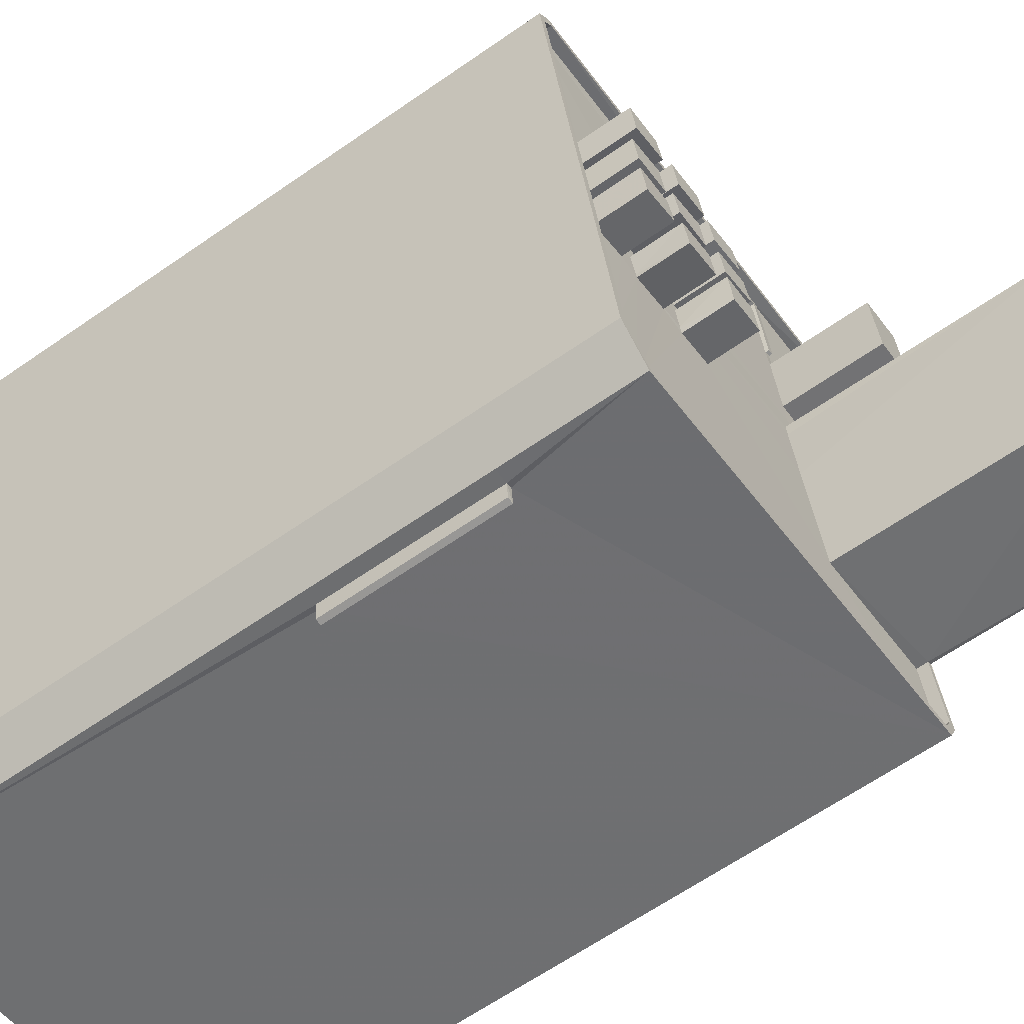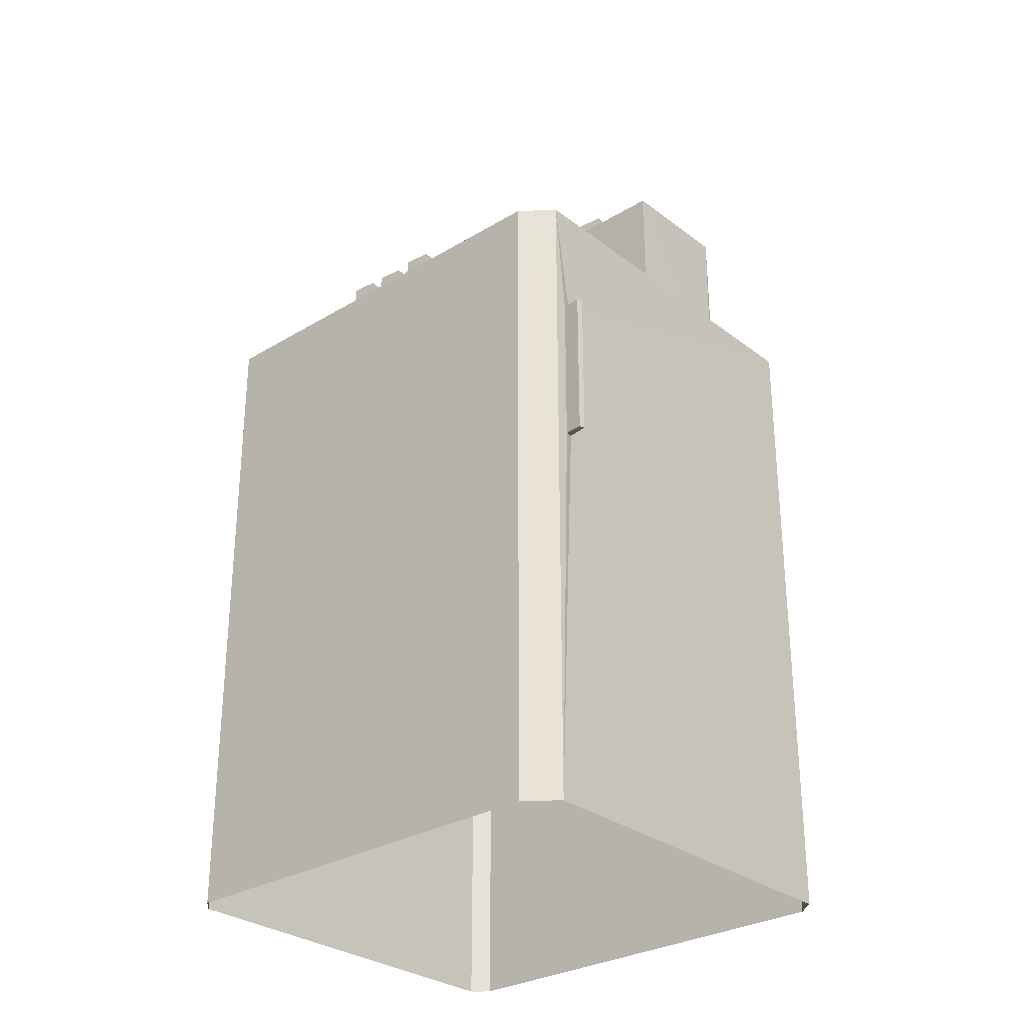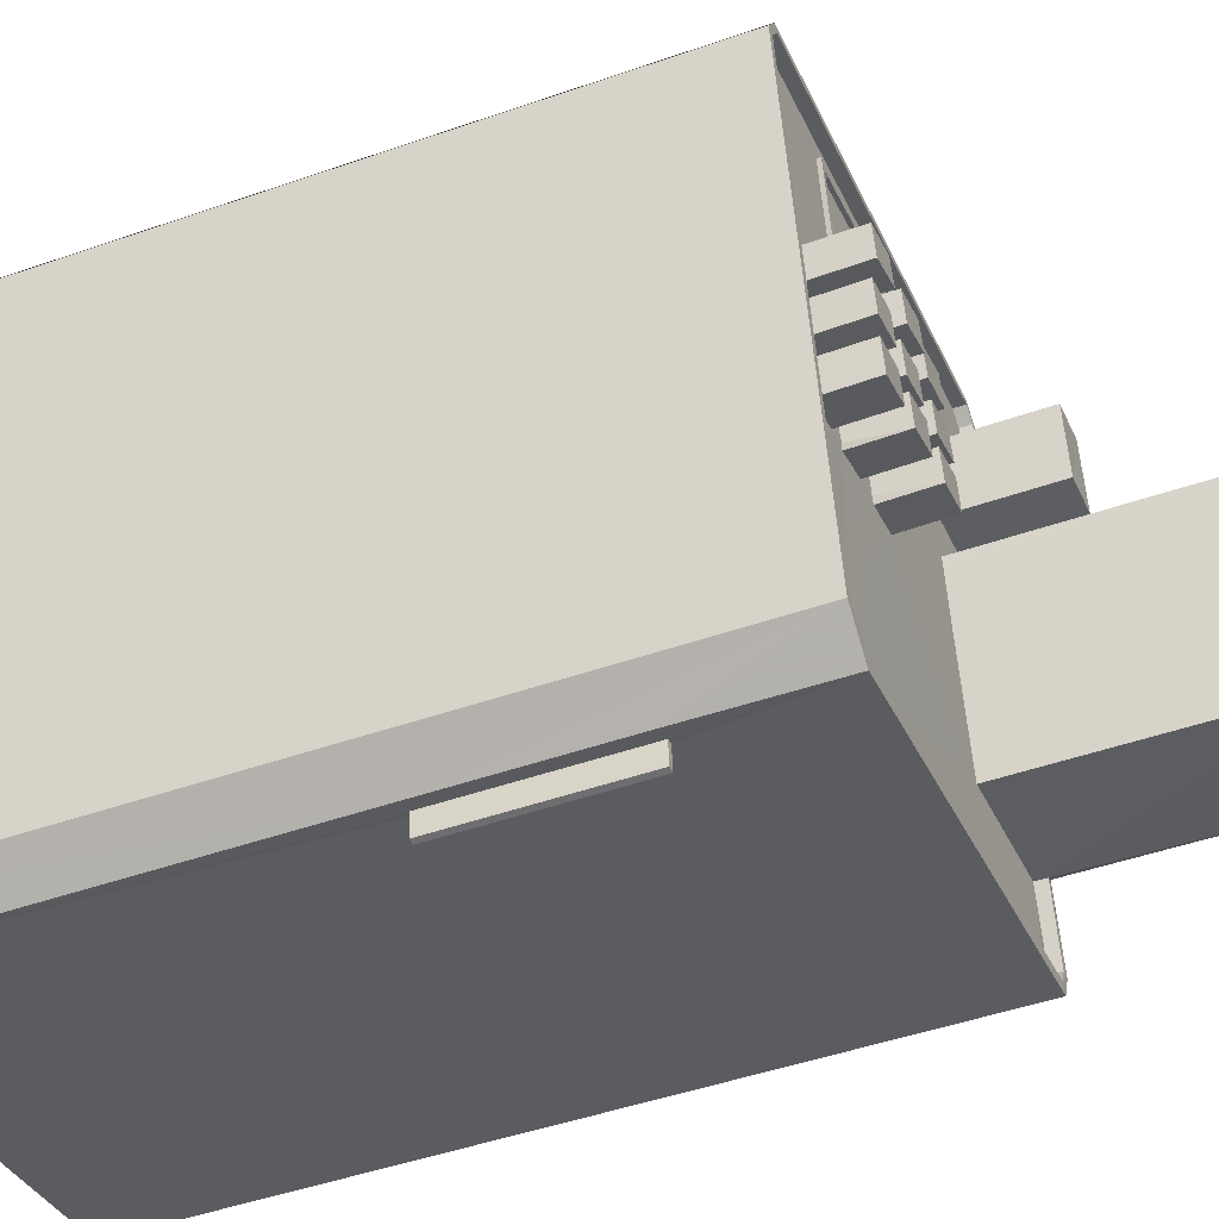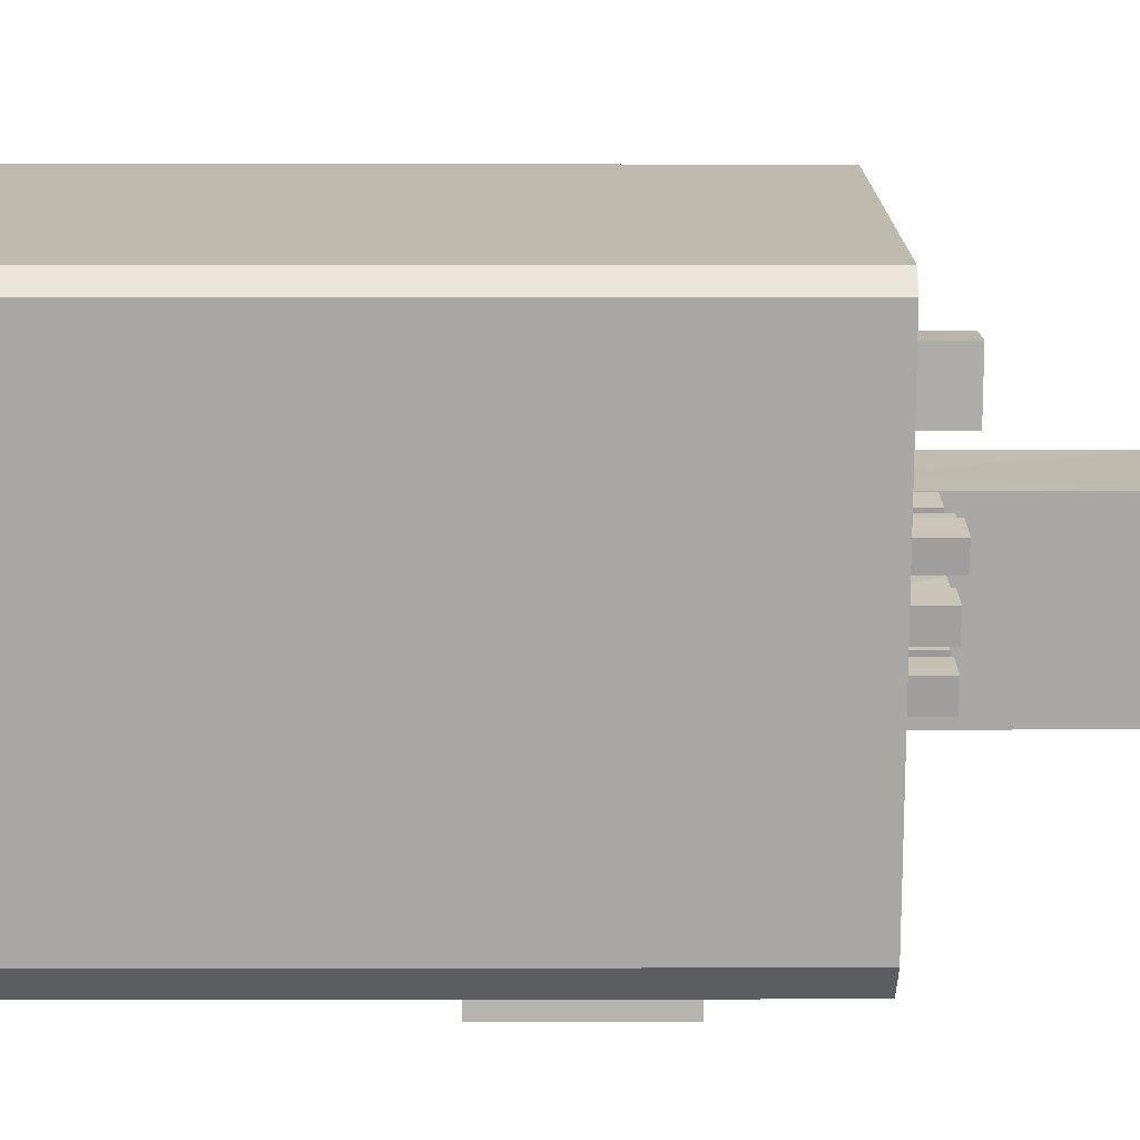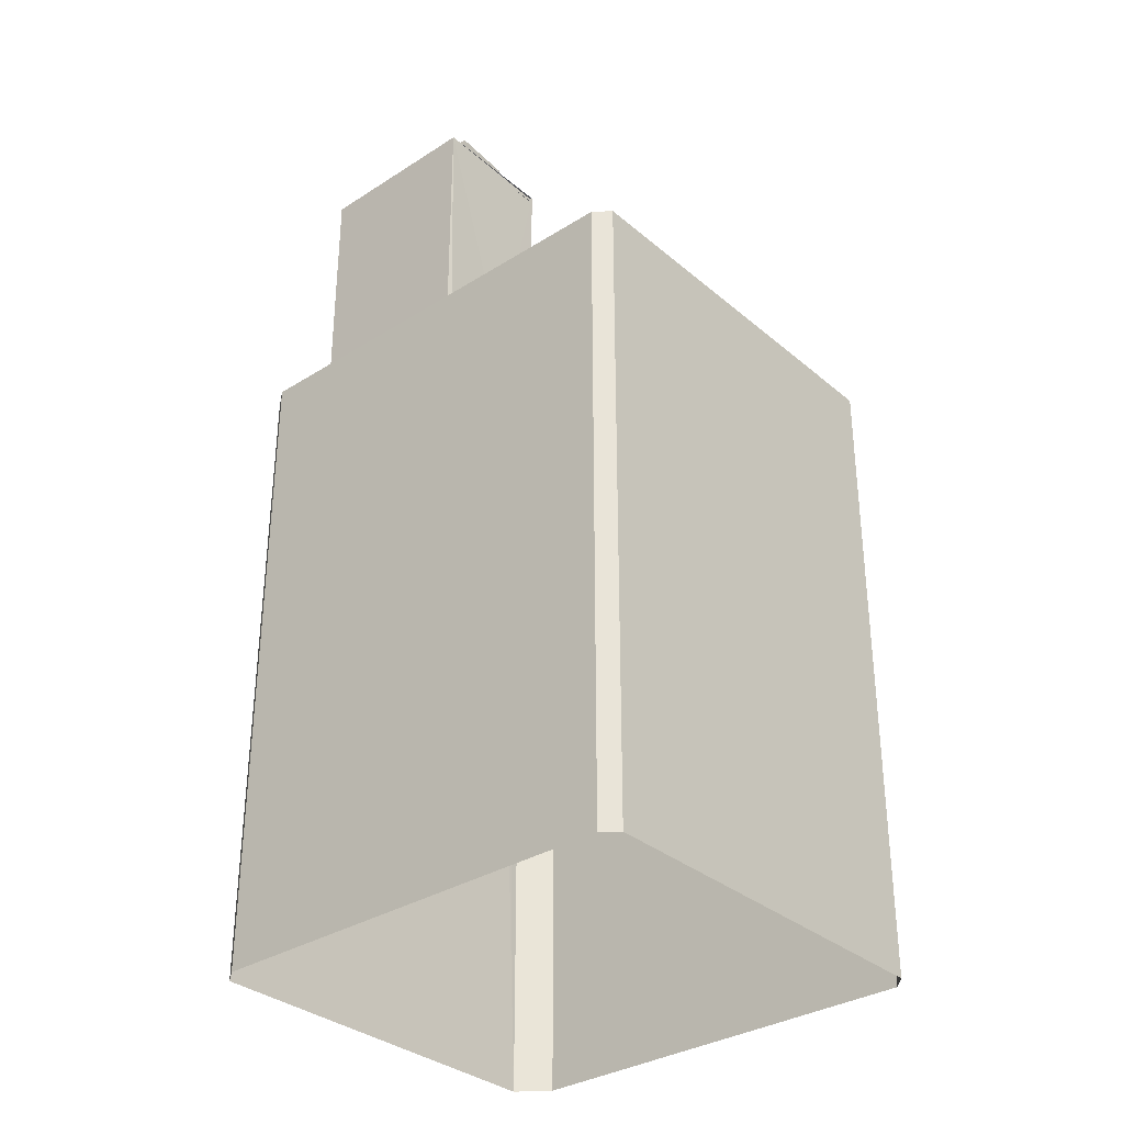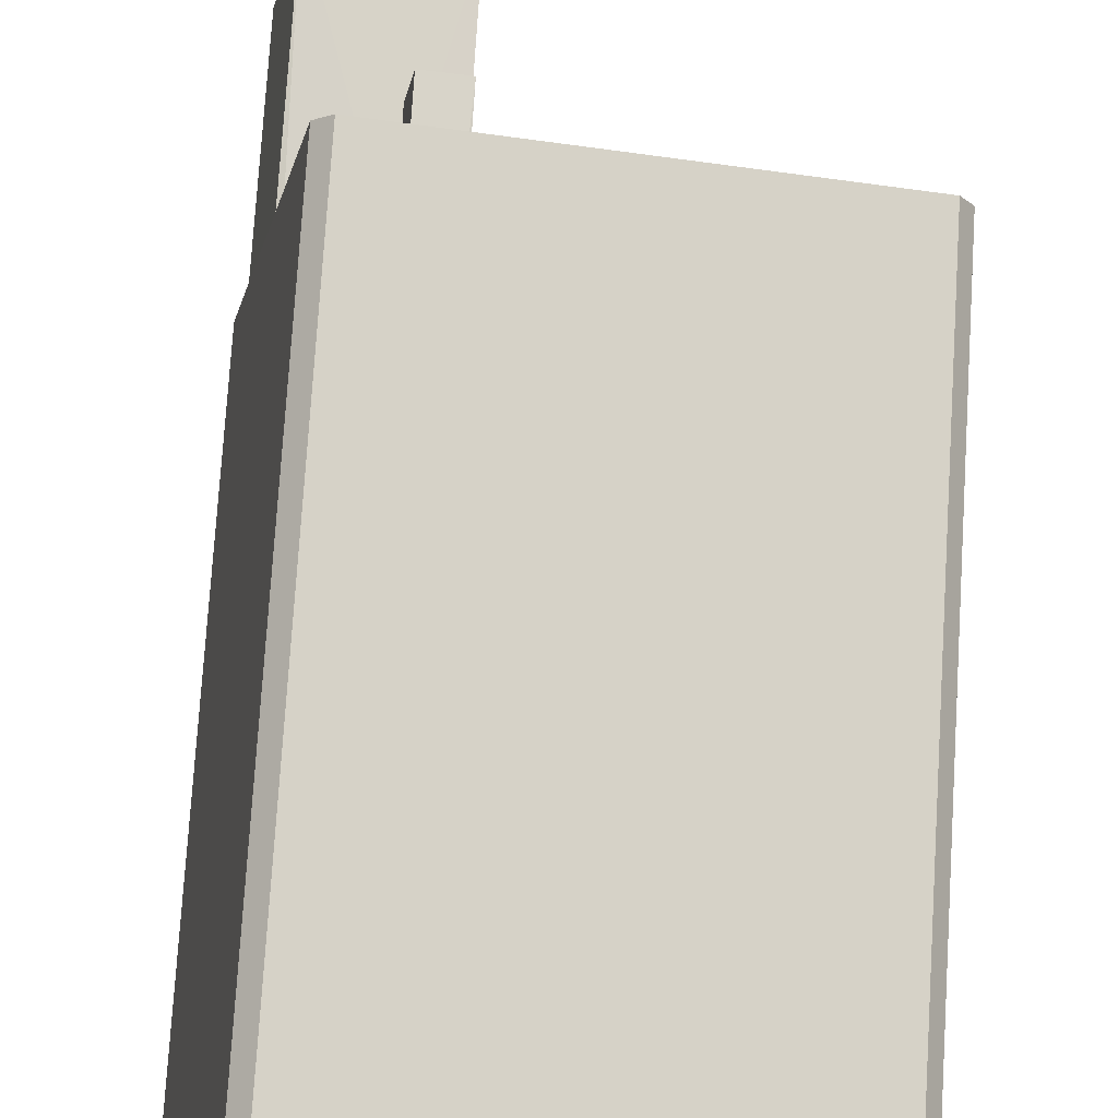
<metadata>
{"format":"obj","ext":"obj","renderer":"f3d","projection":"perspective","resolution":1024,"background":"white","views":[{"elev":-63.4,"azim":-54.8,"up":"+Y"},{"elev":-29.5,"azim":-37.0,"up":"+Z"},{"elev":-46.4,"azim":-68.2,"up":"+Y"},{"elev":4.1,"azim":-90.3,"up":"+Y"},{"elev":-33.2,"azim":142.4,"up":"+Z"},{"elev":76.4,"azim":-176.4,"up":"+Y"}]}
</metadata>
<code>
v 1.237e+05 7.853e+05 18.89
v 1.237e+05 7.853e+05 18.89
v 1.237e+05 7.853e+05 18.89
v 1.237e+05 7.853e+05 18.89
v 1.237e+05 7.853e+05 18.89
v 1.237e+05 7.853e+05 18.89
v 1.237e+05 7.853e+05 18.89
v 1.237e+05 7.853e+05 18.89
v 1.237e+05 7.853e+05 36.85
v 1.237e+05 7.853e+05 36.85
v 1.237e+05 7.853e+05 36.85
v 1.237e+05 7.853e+05 36.85
v 1.237e+05 7.853e+05 43.85
v 1.237e+05 7.853e+05 43.85
v 1.237e+05 7.853e+05 43.85
v 1.237e+05 7.853e+05 43.85
v 1.237e+05 7.853e+05 49.3
v 1.237e+05 7.853e+05 49.3
v 1.237e+05 7.853e+05 49.3
v 1.237e+05 7.853e+05 49.3
v 1.237e+05 7.853e+05 49.3
v 1.237e+05 7.853e+05 49.3
v 1.237e+05 7.853e+05 49.3
v 1.237e+05 7.853e+05 49.3
v 1.237e+05 7.853e+05 48.85
v 1.237e+05 7.853e+05 48.85
v 1.237e+05 7.853e+05 48.85
v 1.237e+05 7.853e+05 48.85
v 1.237e+05 7.853e+05 48.85
v 1.237e+05 7.853e+05 48.85
v 1.237e+05 7.853e+05 48.85
v 1.237e+05 7.853e+05 48.85
v 1.237e+05 7.853e+05 48.85
v 1.237e+05 7.853e+05 48.85
v 1.237e+05 7.853e+05 48.85
v 1.237e+05 7.853e+05 48.85
v 1.237e+05 7.853e+05 48.85
v 1.237e+05 7.853e+05 48.85
v 1.237e+05 7.853e+05 48.85
v 1.237e+05 7.853e+05 48.85
v 1.237e+05 7.853e+05 48.85
v 1.237e+05 7.853e+05 48.85
v 1.237e+05 7.853e+05 48.85
v 1.237e+05 7.853e+05 48.85
v 1.237e+05 7.853e+05 48.85
v 1.237e+05 7.853e+05 48.85
v 1.237e+05 7.853e+05 48.85
v 1.237e+05 7.853e+05 48.85
v 1.237e+05 7.853e+05 48.85
v 1.237e+05 7.853e+05 48.85
v 1.237e+05 7.853e+05 48.85
v 1.237e+05 7.853e+05 48.85
v 1.237e+05 7.853e+05 48.85
v 1.237e+05 7.853e+05 48.85
v 1.237e+05 7.853e+05 48.85
v 1.237e+05 7.853e+05 48.85
v 1.237e+05 7.853e+05 48.85
v 1.237e+05 7.853e+05 48.85
v 1.237e+05 7.853e+05 48.85
v 1.237e+05 7.853e+05 48.85
v 1.237e+05 7.853e+05 48.85
v 1.237e+05 7.853e+05 48.85
v 1.237e+05 7.853e+05 48.85
v 1.237e+05 7.853e+05 48.85
v 1.237e+05 7.853e+05 48.85
v 1.237e+05 7.853e+05 48.85
v 1.237e+05 7.853e+05 48.85
v 1.237e+05 7.853e+05 48.85
v 1.237e+05 7.853e+05 48.85
v 1.237e+05 7.853e+05 48.85
v 1.237e+05 7.853e+05 48.85
v 1.237e+05 7.853e+05 48.85
v 1.237e+05 7.853e+05 48.85
v 1.237e+05 7.853e+05 48.85
v 1.237e+05 7.853e+05 48.85
v 1.237e+05 7.853e+05 48.85
v 1.237e+05 7.853e+05 48.85
v 1.237e+05 7.853e+05 48.85
v 1.237e+05 7.853e+05 48.85
v 1.237e+05 7.853e+05 48.85
v 1.237e+05 7.853e+05 48.85
v 1.237e+05 7.853e+05 48.85
v 1.237e+05 7.853e+05 48.85
v 1.237e+05 7.853e+05 48.85
v 1.237e+05 7.853e+05 48.85
v 1.237e+05 7.853e+05 48.85
v 1.237e+05 7.853e+05 48.85
v 1.237e+05 7.853e+05 48.85
v 1.237e+05 7.853e+05 48.85
v 1.237e+05 7.853e+05 48.85
v 1.237e+05 7.853e+05 48.85
v 1.237e+05 7.853e+05 48.85
v 1.237e+05 7.853e+05 48.85
v 1.237e+05 7.853e+05 48.85
v 1.237e+05 7.853e+05 48.85
v 1.237e+05 7.853e+05 48.85
v 1.237e+05 7.853e+05 48.85
v 1.237e+05 7.853e+05 48.85
v 1.237e+05 7.853e+05 48.85
v 1.237e+05 7.853e+05 48.85
v 1.237e+05 7.853e+05 48.85
v 1.237e+05 7.853e+05 48.85
v 1.237e+05 7.853e+05 48.85
v 1.237e+05 7.853e+05 48.85
v 1.237e+05 7.853e+05 49.3
v 1.237e+05 7.853e+05 49.3
v 1.237e+05 7.853e+05 49.3
v 1.237e+05 7.853e+05 49.3
v 1.237e+05 7.853e+05 49.3
v 1.237e+05 7.853e+05 49.3
v 1.237e+05 7.853e+05 49.3
v 1.237e+05 7.853e+05 49.3
v 1.237e+05 7.853e+05 49.3
v 1.237e+05 7.853e+05 49.3
v 1.237e+05 7.853e+05 49.3
v 1.237e+05 7.853e+05 49.3
v 1.237e+05 7.853e+05 61.12
v 1.237e+05 7.853e+05 61.12
v 1.237e+05 7.853e+05 61.12
v 1.237e+05 7.853e+05 61.12
v 1.237e+05 7.853e+05 59.23
v 1.237e+05 7.853e+05 59.23
v 1.237e+05 7.853e+05 59.23
v 1.237e+05 7.853e+05 59.23
v 1.237e+05 7.853e+05 59.23
v 1.237e+05 7.853e+05 59.23
v 1.237e+05 7.853e+05 59.23
v 1.237e+05 7.853e+05 59.23
v 1.237e+05 7.853e+05 59.23
v 1.237e+05 7.853e+05 59.23
v 1.237e+05 7.853e+05 59.38
v 1.237e+05 7.853e+05 59.38
v 1.237e+05 7.853e+05 59.38
v 1.237e+05 7.853e+05 59.38
v 1.237e+05 7.853e+05 59.38
v 1.237e+05 7.853e+05 59.38
v 1.237e+05 7.853e+05 59.38
v 1.237e+05 7.853e+05 59.38
v 1.237e+05 7.853e+05 50.86
v 1.237e+05 7.853e+05 50.86
v 1.237e+05 7.853e+05 50.86
v 1.237e+05 7.853e+05 50.86
v 1.237e+05 7.853e+05 50.86
v 1.237e+05 7.853e+05 50.86
v 1.237e+05 7.853e+05 50.86
v 1.237e+05 7.853e+05 50.86
v 1.237e+05 7.853e+05 50.86
v 1.237e+05 7.853e+05 50.86
v 1.237e+05 7.853e+05 50.86
v 1.237e+05 7.853e+05 50.86
v 1.237e+05 7.853e+05 50.86
v 1.237e+05 7.853e+05 50.86
v 1.237e+05 7.853e+05 50.86
v 1.237e+05 7.853e+05 50.86
v 1.237e+05 7.853e+05 50.86
v 1.237e+05 7.853e+05 50.86
v 1.237e+05 7.853e+05 50.86
v 1.237e+05 7.853e+05 50.86
v 1.237e+05 7.853e+05 50.86
v 1.237e+05 7.853e+05 50.86
v 1.237e+05 7.853e+05 50.86
v 1.237e+05 7.853e+05 50.86
v 1.237e+05 7.853e+05 52.93
v 1.237e+05 7.853e+05 52.93
v 1.237e+05 7.853e+05 52.93
v 1.237e+05 7.853e+05 52.93
v 1.237e+05 7.853e+05 49
v 1.237e+05 7.853e+05 49
v 1.237e+05 7.853e+05 49
v 1.237e+05 7.853e+05 49
v 1.237e+05 7.853e+05 49
v 1.237e+05 7.853e+05 49
v 1.237e+05 7.853e+05 49
v 1.237e+05 7.853e+05 49
v 1.237e+05 7.853e+05 51.05
v 1.237e+05 7.853e+05 51.05
v 1.237e+05 7.853e+05 51.05
v 1.237e+05 7.853e+05 51.05
v 1.237e+05 7.853e+05 51.07
v 1.237e+05 7.853e+05 51.07
v 1.237e+05 7.853e+05 51.07
v 1.237e+05 7.853e+05 51.07
v 1.237e+05 7.853e+05 50.86
v 1.237e+05 7.853e+05 50.86
v 1.237e+05 7.853e+05 50.86
v 1.237e+05 7.853e+05 50.86
v 1.237e+05 7.853e+05 36.85
v 1.237e+05 7.853e+05 43.85
f 1 2 3
f 3 4 5
f 6 1 3
f 4 7 8
f 6 3 5
f 5 4 8
f 9 10 11
f 9 12 10
f 13 14 15
f 13 16 14
f 17 18 19
f 18 17 20
f 20 21 22
f 22 21 23
f 19 24 17
f 17 21 20
f 25 26 27
f 26 28 27
f 29 30 31
f 32 33 31
f 34 26 25
f 28 35 36
f 37 36 38
f 30 29 39
f 40 41 42
f 40 42 35
f 43 44 45
f 35 28 26
f 43 45 46
f 46 32 30
f 47 48 49
f 48 50 49
f 50 45 38
f 42 50 38
f 46 48 32
f 32 31 30
f 35 38 36
f 42 38 35
f 46 45 50
f 46 50 48
f 51 52 53
f 54 52 55
f 56 55 57
f 55 58 54
f 59 58 60
f 55 51 57
f 60 58 55
f 51 55 52
f 56 57 61
f 62 63 64
f 65 62 64
f 53 66 51
f 63 61 64
f 67 68 69
f 61 57 68
f 70 66 53
f 71 72 73
f 74 66 70
f 75 76 77
f 75 77 74
f 74 78 66
f 73 64 79
f 79 78 80
f 67 79 64
f 81 82 83
f 84 83 82
f 80 71 73
f 77 84 74
f 82 80 78
f 64 61 68
f 64 68 67
f 84 78 74
f 80 73 79
f 84 82 78
f 76 85 86
f 86 81 83
f 76 75 85
f 76 86 83
f 31 33 87
f 88 89 87
f 90 89 88
f 49 91 47
f 88 87 92
f 91 93 47
f 92 33 93
f 94 95 92
f 34 25 95
f 34 95 40
f 40 94 41
f 94 92 91
f 87 33 92
f 92 93 91
f 40 95 94
f 96 39 29
f 44 43 97
f 62 98 59
f 96 29 98
f 60 62 59
f 37 99 36
f 63 62 60
f 96 100 97
f 28 101 27
f 101 85 27
f 44 97 102
f 99 102 86
f 86 85 103
f 103 85 101
f 103 36 99
f 86 102 71
f 71 100 72
f 62 65 98
f 104 100 96
f 104 98 65
f 104 96 98
f 97 100 71
f 102 97 71
f 103 99 86
f 105 106 107
f 22 107 20
f 20 107 108
f 107 106 108
f 109 110 111
f 110 112 111
f 105 113 114
f 105 114 106
f 111 112 114
f 113 111 114
f 110 115 116
f 116 115 18
f 110 109 115
f 18 115 19
f 117 118 119
f 120 117 119
f 121 122 123
f 124 121 123
f 122 125 126
f 122 126 123
f 125 127 126
f 128 124 123
f 128 129 124
f 130 127 125
f 129 127 130
f 129 128 127
f 131 132 133
f 134 131 133
f 131 135 132
f 133 136 137
f 134 133 137
f 137 136 135
f 138 135 131
f 137 135 138
f 139 140 141
f 142 139 141
f 143 144 145
f 146 143 145
f 147 148 149
f 147 150 148
f 151 152 153
f 154 151 153
f 155 156 157
f 155 158 156
f 159 160 161
f 159 162 160
f 163 164 165
f 163 166 164
f 167 168 169
f 170 171 172
f 168 173 169
f 172 171 174
f 169 173 174
f 171 169 174
f 175 176 177
f 178 175 177
f 179 180 181
f 182 179 181
f 183 184 185
f 186 183 185
f 15 14 9
f 11 15 9
f 9 16 12
f 9 14 16
f 12 16 13
f 10 12 13
f 187 8 10
f 13 106 188
f 106 15 108
f 8 7 11
f 7 108 11
f 15 106 13
f 10 8 11
f 11 108 15
f 18 20 4
f 3 18 4
f 20 7 4
f 20 108 7
f 8 187 5
f 187 188 114
f 188 106 114
f 5 187 114
f 112 6 5
f 114 112 5
f 110 1 6
f 112 110 6
f 1 116 2
f 1 110 116
f 116 3 2
f 116 18 3
f 13 188 187
f 10 13 187
f 115 52 54
f 19 115 54
f 23 90 22
f 23 89 90
f 58 19 54
f 58 24 19
f 22 90 88
f 107 22 88
f 105 88 92
f 105 107 88
f 113 92 95
f 113 105 92
f 74 111 75
f 75 111 85
f 85 111 27
f 27 111 113
f 25 27 113
f 25 113 95
f 109 74 70
f 109 111 74
f 70 53 109
f 53 52 115
f 53 115 109
f 123 119 118
f 128 123 118
f 117 128 118
f 117 127 128
f 126 127 117
f 120 126 117
f 123 126 120
f 119 123 120
f 134 122 121
f 134 137 122
f 129 131 124
f 124 134 121
f 124 131 134
f 138 129 130
f 138 131 129
f 122 137 125
f 125 138 130
f 125 137 138
f 31 133 132
f 87 133 31
f 132 98 29
f 31 132 29
f 58 59 24
f 59 98 132
f 17 24 135
f 135 59 132
f 135 24 59
f 21 135 136
f 21 17 135
f 87 23 133
f 133 23 136
f 87 89 23
f 136 23 21
f 97 43 141
f 43 46 142
f 43 142 141
f 97 140 96
f 97 141 140
f 30 39 139
f 39 96 140
f 139 39 140
f 139 142 46
f 30 139 46
f 99 37 145
f 37 38 146
f 37 146 145
f 99 144 102
f 99 145 144
f 45 44 143
f 44 102 144
f 143 44 144
f 143 146 38
f 45 143 38
f 28 148 101
f 28 149 148
f 101 150 103
f 101 148 150
f 150 147 36
f 103 150 36
f 147 149 28
f 36 147 28
f 34 152 26
f 34 153 152
f 26 151 35
f 26 152 151
f 151 154 40
f 35 151 40
f 154 153 34
f 40 154 34
f 42 41 157
f 41 94 155
f 41 155 157
f 157 156 50
f 42 157 50
f 91 49 158
f 49 50 156
f 158 49 156
f 91 155 94
f 91 158 155
f 48 47 160
f 47 93 161
f 47 161 160
f 48 162 32
f 48 160 162
f 162 159 33
f 32 162 33
f 159 161 93
f 33 159 93
f 165 164 63
f 60 165 63
f 63 164 166
f 61 63 166
f 166 163 56
f 166 56 61
f 163 55 56
f 163 165 60
f 55 163 60
f 173 66 174
f 173 51 66
f 57 173 168
f 57 51 173
f 57 168 167
f 68 57 167
f 69 167 169
f 69 68 167
f 171 69 169
f 171 67 69
f 67 171 170
f 79 67 170
f 79 170 172
f 78 79 172
f 78 172 174
f 66 78 174
f 76 176 77
f 76 177 176
f 77 175 84
f 77 176 175
f 175 178 83
f 84 175 83
f 178 177 76
f 83 178 76
f 82 81 180
f 81 86 181
f 81 181 180
f 180 179 80
f 82 180 80
f 179 182 71
f 80 179 71
f 71 181 86
f 71 182 181
f 73 72 184
f 72 100 185
f 72 185 184
f 73 183 64
f 73 184 183
f 104 65 186
f 65 64 183
f 186 65 183
f 186 185 100
f 104 186 100

</code>
